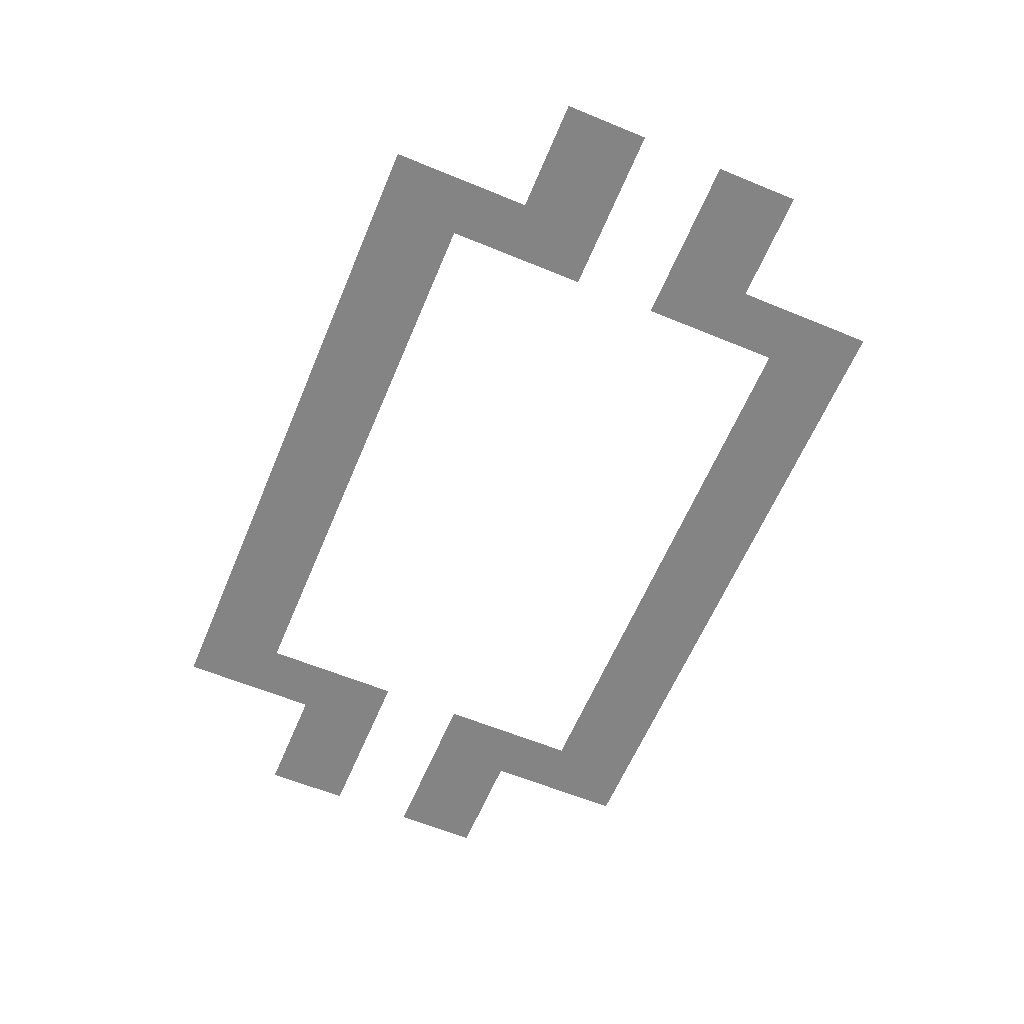
<metadata>
{"format":"obj","ext":"obj","renderer":"f3d","projection":"perspective","resolution":1024,"background":"white","views":[{"elev":-61.5,"azim":67.3,"up":"+Z"}]}
</metadata>
<code>
v -1368 -984 0
v -1392 -984 0
v -1392 -960 0
v -1368 -960 0
v -1392 -984 0
v -1416 -984 0
v -1416 -960 0
v -1392 -960 0
v -1416 -984 0
v -1440 -984 0
v -1440 -960 0
v -1416 -960 0
v -1440 -984 0
v -1464 -984 0
v -1464 -960 0
v -1440 -960 0
v -1464 -984 0
v -1488 -984 0
v -1488 -960 0
v -1464 -960 0
v -1488 -984 0
v -1512 -984 0
v -1512 -960 0
v -1488 -960 0
v -1512 -984 0
v -1536 -984 0
v -1536 -960 0
v -1512 -960 0
v -1536 -984 0
v -1560 -984 0
v -1560 -960 0
v -1536 -960 0
v -1560 -984 0
v -1584 -984 0
v -1584 -960 0
v -1560 -960 0
v -1584 -984 0
v -1608 -984 0
v -1608 -960 0
v -1584 -960 0
v -1608 -984 0
v -1632 -984 0
v -1632 -960 0
v -1608 -960 0
v -1632 -984 0
v -1656 -984 0
v -1656 -960 0
v -1632 -960 0
v -1656 -984 0
v -1680 -984 0
v -1680 -960 0
v -1656 -960 0
v -1680 -984 0
v -1704 -984 0
v -1704 -960 0
v -1680 -960 0
v -1704 -984 0
v -1728 -984 0
v -1728 -960 0
v -1704 -960 0
v -1728 -984 0
v -1752 -984 0
v -1752 -960 0
v -1728 -960 0
v -1752 -984 0
v -1776 -984 0
v -1776 -960 0
v -1752 -960 0
v -1776 -984 0
v -1800 -984 0
v -1800 -960 0
v -1776 -960 0
v -1800 -984 0
v -1824 -984 0
v -1824 -960 0
v -1800 -960 0
v -1824 -984 0
v -1848 -984 0
v -1848 -960 0
v -1824 -960 0
v -1848 -984 0
v -1872 -984 0
v -1872 -960 0
v -1848 -960 0
v -1872 -984 0
v -1896 -984 0
v -1896 -960 0
v -1872 -960 0
v -1896 -984 0
v -1920 -984 0
v -1920 -960 0
v -1896 -960 0
v -1920 -984 0
v -1944 -984 0
v -1944 -960 0
v -1920 -960 0
v -1368 -1008 0
v -1392 -1008 0
v -1392 -984 0
v -1368 -984 0
v -1392 -1008 0
v -1416 -1008 0
v -1416 -984 0
v -1392 -984 0
v -1416 -1008 0
v -1440 -1008 0
v -1440 -984 0
v -1416 -984 0
v -1440 -1008 0
v -1464 -1008 0
v -1464 -984 0
v -1440 -984 0
v -1464 -1008 0
v -1488 -1008 0
v -1488 -984 0
v -1464 -984 0
v -1488 -1008 0
v -1512 -1008 0
v -1512 -984 0
v -1488 -984 0
v -1512 -1008 0
v -1536 -1008 0
v -1536 -984 0
v -1512 -984 0
v -1536 -1008 0
v -1560 -1008 0
v -1560 -984 0
v -1536 -984 0
v -1560 -1008 0
v -1584 -1008 0
v -1584 -984 0
v -1560 -984 0
v -1584 -1008 0
v -1608 -1008 0
v -1608 -984 0
v -1584 -984 0
v -1608 -1008 0
v -1632 -1008 0
v -1632 -984 0
v -1608 -984 0
v -1632 -1008 0
v -1656 -1008 0
v -1656 -984 0
v -1632 -984 0
v -1656 -1008 0
v -1680 -1008 0
v -1680 -984 0
v -1656 -984 0
v -1680 -1008 0
v -1704 -1008 0
v -1704 -984 0
v -1680 -984 0
v -1704 -1008 0
v -1728 -1008 0
v -1728 -984 0
v -1704 -984 0
v -1728 -1008 0
v -1752 -1008 0
v -1752 -984 0
v -1728 -984 0
v -1752 -1008 0
v -1776 -1008 0
v -1776 -984 0
v -1752 -984 0
v -1776 -1008 0
v -1800 -1008 0
v -1800 -984 0
v -1776 -984 0
v -1800 -1008 0
v -1824 -1008 0
v -1824 -984 0
v -1800 -984 0
v -1824 -1008 0
v -1848 -1008 0
v -1848 -984 0
v -1824 -984 0
v -1848 -1008 0
v -1872 -1008 0
v -1872 -984 0
v -1848 -984 0
v -1872 -1008 0
v -1896 -1008 0
v -1896 -984 0
v -1872 -984 0
v -1896 -1008 0
v -1920 -1008 0
v -1920 -984 0
v -1896 -984 0
v -1920 -1008 0
v -1944 -1008 0
v -1944 -984 0
v -1920 -984 0
v -1368 -1032 0
v -1392 -1032 0
v -1392 -1008 0
v -1368 -1008 0
v -1392 -1032 0
v -1416 -1032 0
v -1416 -1008 0
v -1392 -1008 0
v -1416 -1032 0
v -1440 -1032 0
v -1440 -1008 0
v -1416 -1008 0
v -1440 -1032 0
v -1464 -1032 0
v -1464 -1008 0
v -1440 -1008 0
v -1464 -1032 0
v -1488 -1032 0
v -1488 -1008 0
v -1464 -1008 0
v -1488 -1032 0
v -1512 -1032 0
v -1512 -1008 0
v -1488 -1008 0
v -1512 -1032 0
v -1536 -1032 0
v -1536 -1008 0
v -1512 -1008 0
v -1536 -1032 0
v -1560 -1032 0
v -1560 -1008 0
v -1536 -1008 0
v -1560 -1032 0
v -1584 -1032 0
v -1584 -1008 0
v -1560 -1008 0
v -1584 -1032 0
v -1608 -1032 0
v -1608 -1008 0
v -1584 -1008 0
v -1608 -1032 0
v -1632 -1032 0
v -1632 -1008 0
v -1608 -1008 0
v -1632 -1032 0
v -1656 -1032 0
v -1656 -1008 0
v -1632 -1008 0
v -1656 -1032 0
v -1680 -1032 0
v -1680 -1008 0
v -1656 -1008 0
v -1680 -1032 0
v -1704 -1032 0
v -1704 -1008 0
v -1680 -1008 0
v -1704 -1032 0
v -1728 -1032 0
v -1728 -1008 0
v -1704 -1008 0
v -1728 -1032 0
v -1752 -1032 0
v -1752 -1008 0
v -1728 -1008 0
v -1752 -1032 0
v -1776 -1032 0
v -1776 -1008 0
v -1752 -1008 0
v -1776 -1032 0
v -1800 -1032 0
v -1800 -1008 0
v -1776 -1008 0
v -1800 -1032 0
v -1824 -1032 0
v -1824 -1008 0
v -1800 -1008 0
v -1824 -1032 0
v -1848 -1032 0
v -1848 -1008 0
v -1824 -1008 0
v -1848 -1032 0
v -1872 -1032 0
v -1872 -1008 0
v -1848 -1008 0
v -1872 -1032 0
v -1896 -1032 0
v -1896 -1008 0
v -1872 -1008 0
v -1896 -1032 0
v -1920 -1032 0
v -1920 -1008 0
v -1896 -1008 0
v -1920 -1032 0
v -1944 -1032 0
v -1944 -1008 0
v -1920 -1008 0
v -1368 -1056 0
v -1392 -1056 0
v -1392 -1032 0
v -1368 -1032 0
v -1392 -1056 0
v -1416 -1056 0
v -1416 -1032 0
v -1392 -1032 0
v -1896 -1056 0
v -1920 -1056 0
v -1920 -1032 0
v -1896 -1032 0
v -1920 -1056 0
v -1944 -1056 0
v -1944 -1032 0
v -1920 -1032 0
v -1368 -1080 0
v -1392 -1080 0
v -1392 -1056 0
v -1368 -1056 0
v -1392 -1080 0
v -1416 -1080 0
v -1416 -1056 0
v -1392 -1056 0
v -1896 -1080 0
v -1920 -1080 0
v -1920 -1056 0
v -1896 -1056 0
v -1920 -1080 0
v -1944 -1080 0
v -1944 -1056 0
v -1920 -1056 0
v -1272 -1104 0
v -1296 -1104 0
v -1296 -1080 0
v -1272 -1080 0
v -1296 -1104 0
v -1320 -1104 0
v -1320 -1080 0
v -1296 -1080 0
v -1320 -1104 0
v -1344 -1104 0
v -1344 -1080 0
v -1320 -1080 0
v -1344 -1104 0
v -1368 -1104 0
v -1368 -1080 0
v -1344 -1080 0
v -1368 -1104 0
v -1392 -1104 0
v -1392 -1080 0
v -1368 -1080 0
v -1392 -1104 0
v -1416 -1104 0
v -1416 -1080 0
v -1392 -1080 0
v -1896 -1104 0
v -1920 -1104 0
v -1920 -1080 0
v -1896 -1080 0
v -1920 -1104 0
v -1944 -1104 0
v -1944 -1080 0
v -1920 -1080 0
v -1944 -1104 0
v -1968 -1104 0
v -1968 -1080 0
v -1944 -1080 0
v -1968 -1104 0
v -1992 -1104 0
v -1992 -1080 0
v -1968 -1080 0
v -1992 -1104 0
v -2016 -1104 0
v -2016 -1080 0
v -1992 -1080 0
v -2016 -1104 0
v -2040 -1104 0
v -2040 -1080 0
v -2016 -1080 0
v -1272 -1128 0
v -1296 -1128 0
v -1296 -1104 0
v -1272 -1104 0
v -1296 -1128 0
v -1320 -1128 0
v -1320 -1104 0
v -1296 -1104 0
v -1320 -1128 0
v -1344 -1128 0
v -1344 -1104 0
v -1320 -1104 0
v -1344 -1128 0
v -1368 -1128 0
v -1368 -1104 0
v -1344 -1104 0
v -1368 -1128 0
v -1392 -1128 0
v -1392 -1104 0
v -1368 -1104 0
v -1392 -1128 0
v -1416 -1128 0
v -1416 -1104 0
v -1392 -1104 0
v -1896 -1128 0
v -1920 -1128 0
v -1920 -1104 0
v -1896 -1104 0
v -1920 -1128 0
v -1944 -1128 0
v -1944 -1104 0
v -1920 -1104 0
v -1944 -1128 0
v -1968 -1128 0
v -1968 -1104 0
v -1944 -1104 0
v -1968 -1128 0
v -1992 -1128 0
v -1992 -1104 0
v -1968 -1104 0
v -1992 -1128 0
v -2016 -1128 0
v -2016 -1104 0
v -1992 -1104 0
v -2016 -1128 0
v -2040 -1128 0
v -2040 -1104 0
v -2016 -1104 0
v -1272 -1152 0
v -1296 -1152 0
v -1296 -1128 0
v -1272 -1128 0
v -1296 -1152 0
v -1320 -1152 0
v -1320 -1128 0
v -1296 -1128 0
v -1320 -1152 0
v -1344 -1152 0
v -1344 -1128 0
v -1320 -1128 0
v -1344 -1152 0
v -1368 -1152 0
v -1368 -1128 0
v -1344 -1128 0
v -1368 -1152 0
v -1392 -1152 0
v -1392 -1128 0
v -1368 -1128 0
v -1392 -1152 0
v -1416 -1152 0
v -1416 -1128 0
v -1392 -1128 0
v -1896 -1152 0
v -1920 -1152 0
v -1920 -1128 0
v -1896 -1128 0
v -1920 -1152 0
v -1944 -1152 0
v -1944 -1128 0
v -1920 -1128 0
v -1944 -1152 0
v -1968 -1152 0
v -1968 -1128 0
v -1944 -1128 0
v -1968 -1152 0
v -1992 -1152 0
v -1992 -1128 0
v -1968 -1128 0
v -1992 -1152 0
v -2016 -1152 0
v -2016 -1128 0
v -1992 -1128 0
v -2016 -1152 0
v -2040 -1152 0
v -2040 -1128 0
v -2016 -1128 0
v -1272 -1248 0
v -1296 -1248 0
v -1296 -1224 0
v -1272 -1224 0
v -1296 -1248 0
v -1320 -1248 0
v -1320 -1224 0
v -1296 -1224 0
v -1320 -1248 0
v -1344 -1248 0
v -1344 -1224 0
v -1320 -1224 0
v -1344 -1248 0
v -1368 -1248 0
v -1368 -1224 0
v -1344 -1224 0
v -1368 -1248 0
v -1392 -1248 0
v -1392 -1224 0
v -1368 -1224 0
v -1392 -1248 0
v -1416 -1248 0
v -1416 -1224 0
v -1392 -1224 0
v -1896 -1248 0
v -1920 -1248 0
v -1920 -1224 0
v -1896 -1224 0
v -1920 -1248 0
v -1944 -1248 0
v -1944 -1224 0
v -1920 -1224 0
v -1944 -1248 0
v -1968 -1248 0
v -1968 -1224 0
v -1944 -1224 0
v -1968 -1248 0
v -1992 -1248 0
v -1992 -1224 0
v -1968 -1224 0
v -1992 -1248 0
v -2016 -1248 0
v -2016 -1224 0
v -1992 -1224 0
v -2016 -1248 0
v -2040 -1248 0
v -2040 -1224 0
v -2016 -1224 0
v -1272 -1272 0
v -1296 -1272 0
v -1296 -1248 0
v -1272 -1248 0
v -1296 -1272 0
v -1320 -1272 0
v -1320 -1248 0
v -1296 -1248 0
v -1320 -1272 0
v -1344 -1272 0
v -1344 -1248 0
v -1320 -1248 0
v -1344 -1272 0
v -1368 -1272 0
v -1368 -1248 0
v -1344 -1248 0
v -1368 -1272 0
v -1392 -1272 0
v -1392 -1248 0
v -1368 -1248 0
v -1392 -1272 0
v -1416 -1272 0
v -1416 -1248 0
v -1392 -1248 0
v -1896 -1272 0
v -1920 -1272 0
v -1920 -1248 0
v -1896 -1248 0
v -1920 -1272 0
v -1944 -1272 0
v -1944 -1248 0
v -1920 -1248 0
v -1944 -1272 0
v -1968 -1272 0
v -1968 -1248 0
v -1944 -1248 0
v -1968 -1272 0
v -1992 -1272 0
v -1992 -1248 0
v -1968 -1248 0
v -1992 -1272 0
v -2016 -1272 0
v -2016 -1248 0
v -1992 -1248 0
v -2016 -1272 0
v -2040 -1272 0
v -2040 -1248 0
v -2016 -1248 0
v -1272 -1296 0
v -1296 -1296 0
v -1296 -1272 0
v -1272 -1272 0
v -1296 -1296 0
v -1320 -1296 0
v -1320 -1272 0
v -1296 -1272 0
v -1320 -1296 0
v -1344 -1296 0
v -1344 -1272 0
v -1320 -1272 0
v -1344 -1296 0
v -1368 -1296 0
v -1368 -1272 0
v -1344 -1272 0
v -1368 -1296 0
v -1392 -1296 0
v -1392 -1272 0
v -1368 -1272 0
v -1392 -1296 0
v -1416 -1296 0
v -1416 -1272 0
v -1392 -1272 0
v -1896 -1296 0
v -1920 -1296 0
v -1920 -1272 0
v -1896 -1272 0
v -1920 -1296 0
v -1944 -1296 0
v -1944 -1272 0
v -1920 -1272 0
v -1944 -1296 0
v -1968 -1296 0
v -1968 -1272 0
v -1944 -1272 0
v -1968 -1296 0
v -1992 -1296 0
v -1992 -1272 0
v -1968 -1272 0
v -1992 -1296 0
v -2016 -1296 0
v -2016 -1272 0
v -1992 -1272 0
v -2016 -1296 0
v -2040 -1296 0
v -2040 -1272 0
v -2016 -1272 0
v -1368 -1320 0
v -1392 -1320 0
v -1392 -1296 0
v -1368 -1296 0
v -1392 -1320 0
v -1416 -1320 0
v -1416 -1296 0
v -1392 -1296 0
v -1896 -1320 0
v -1920 -1320 0
v -1920 -1296 0
v -1896 -1296 0
v -1920 -1320 0
v -1944 -1320 0
v -1944 -1296 0
v -1920 -1296 0
v -1368 -1344 0
v -1392 -1344 0
v -1392 -1320 0
v -1368 -1320 0
v -1392 -1344 0
v -1416 -1344 0
v -1416 -1320 0
v -1392 -1320 0
v -1896 -1344 0
v -1920 -1344 0
v -1920 -1320 0
v -1896 -1320 0
v -1920 -1344 0
v -1944 -1344 0
v -1944 -1320 0
v -1920 -1320 0
v -1368 -1368 0
v -1392 -1368 0
v -1392 -1344 0
v -1368 -1344 0
v -1392 -1368 0
v -1416 -1368 0
v -1416 -1344 0
v -1392 -1344 0
v -1416 -1368 0
v -1440 -1368 0
v -1440 -1344 0
v -1416 -1344 0
v -1440 -1368 0
v -1464 -1368 0
v -1464 -1344 0
v -1440 -1344 0
v -1464 -1368 0
v -1488 -1368 0
v -1488 -1344 0
v -1464 -1344 0
v -1488 -1368 0
v -1512 -1368 0
v -1512 -1344 0
v -1488 -1344 0
v -1512 -1368 0
v -1536 -1368 0
v -1536 -1344 0
v -1512 -1344 0
v -1536 -1368 0
v -1560 -1368 0
v -1560 -1344 0
v -1536 -1344 0
v -1560 -1368 0
v -1584 -1368 0
v -1584 -1344 0
v -1560 -1344 0
v -1584 -1368 0
v -1608 -1368 0
v -1608 -1344 0
v -1584 -1344 0
v -1608 -1368 0
v -1632 -1368 0
v -1632 -1344 0
v -1608 -1344 0
v -1632 -1368 0
v -1656 -1368 0
v -1656 -1344 0
v -1632 -1344 0
v -1656 -1368 0
v -1680 -1368 0
v -1680 -1344 0
v -1656 -1344 0
v -1680 -1368 0
v -1704 -1368 0
v -1704 -1344 0
v -1680 -1344 0
v -1704 -1368 0
v -1728 -1368 0
v -1728 -1344 0
v -1704 -1344 0
v -1728 -1368 0
v -1752 -1368 0
v -1752 -1344 0
v -1728 -1344 0
v -1752 -1368 0
v -1776 -1368 0
v -1776 -1344 0
v -1752 -1344 0
v -1776 -1368 0
v -1800 -1368 0
v -1800 -1344 0
v -1776 -1344 0
v -1800 -1368 0
v -1824 -1368 0
v -1824 -1344 0
v -1800 -1344 0
v -1824 -1368 0
v -1848 -1368 0
v -1848 -1344 0
v -1824 -1344 0
v -1848 -1368 0
v -1872 -1368 0
v -1872 -1344 0
v -1848 -1344 0
v -1872 -1368 0
v -1896 -1368 0
v -1896 -1344 0
v -1872 -1344 0
v -1896 -1368 0
v -1920 -1368 0
v -1920 -1344 0
v -1896 -1344 0
v -1920 -1368 0
v -1944 -1368 0
v -1944 -1344 0
v -1920 -1344 0
v -1368 -1392 0
v -1392 -1392 0
v -1392 -1368 0
v -1368 -1368 0
v -1392 -1392 0
v -1416 -1392 0
v -1416 -1368 0
v -1392 -1368 0
v -1416 -1392 0
v -1440 -1392 0
v -1440 -1368 0
v -1416 -1368 0
v -1440 -1392 0
v -1464 -1392 0
v -1464 -1368 0
v -1440 -1368 0
v -1464 -1392 0
v -1488 -1392 0
v -1488 -1368 0
v -1464 -1368 0
v -1488 -1392 0
v -1512 -1392 0
v -1512 -1368 0
v -1488 -1368 0
v -1512 -1392 0
v -1536 -1392 0
v -1536 -1368 0
v -1512 -1368 0
v -1536 -1392 0
v -1560 -1392 0
v -1560 -1368 0
v -1536 -1368 0
v -1560 -1392 0
v -1584 -1392 0
v -1584 -1368 0
v -1560 -1368 0
v -1584 -1392 0
v -1608 -1392 0
v -1608 -1368 0
v -1584 -1368 0
v -1608 -1392 0
v -1632 -1392 0
v -1632 -1368 0
v -1608 -1368 0
v -1632 -1392 0
v -1656 -1392 0
v -1656 -1368 0
v -1632 -1368 0
v -1656 -1392 0
v -1680 -1392 0
v -1680 -1368 0
v -1656 -1368 0
v -1680 -1392 0
v -1704 -1392 0
v -1704 -1368 0
v -1680 -1368 0
v -1704 -1392 0
v -1728 -1392 0
v -1728 -1368 0
v -1704 -1368 0
v -1728 -1392 0
v -1752 -1392 0
v -1752 -1368 0
v -1728 -1368 0
v -1752 -1392 0
v -1776 -1392 0
v -1776 -1368 0
v -1752 -1368 0
v -1776 -1392 0
v -1800 -1392 0
v -1800 -1368 0
v -1776 -1368 0
v -1800 -1392 0
v -1824 -1392 0
v -1824 -1368 0
v -1800 -1368 0
v -1824 -1392 0
v -1848 -1392 0
v -1848 -1368 0
v -1824 -1368 0
v -1848 -1392 0
v -1872 -1392 0
v -1872 -1368 0
v -1848 -1368 0
v -1872 -1392 0
v -1896 -1392 0
v -1896 -1368 0
v -1872 -1368 0
v -1896 -1392 0
v -1920 -1392 0
v -1920 -1368 0
v -1896 -1368 0
v -1920 -1392 0
v -1944 -1392 0
v -1944 -1368 0
v -1920 -1368 0
v -1368 -1416 0
v -1392 -1416 0
v -1392 -1392 0
v -1368 -1392 0
v -1392 -1416 0
v -1416 -1416 0
v -1416 -1392 0
v -1392 -1392 0
v -1416 -1416 0
v -1440 -1416 0
v -1440 -1392 0
v -1416 -1392 0
v -1440 -1416 0
v -1464 -1416 0
v -1464 -1392 0
v -1440 -1392 0
v -1464 -1416 0
v -1488 -1416 0
v -1488 -1392 0
v -1464 -1392 0
v -1488 -1416 0
v -1512 -1416 0
v -1512 -1392 0
v -1488 -1392 0
v -1512 -1416 0
v -1536 -1416 0
v -1536 -1392 0
v -1512 -1392 0
v -1536 -1416 0
v -1560 -1416 0
v -1560 -1392 0
v -1536 -1392 0
v -1560 -1416 0
v -1584 -1416 0
v -1584 -1392 0
v -1560 -1392 0
v -1584 -1416 0
v -1608 -1416 0
v -1608 -1392 0
v -1584 -1392 0
v -1608 -1416 0
v -1632 -1416 0
v -1632 -1392 0
v -1608 -1392 0
v -1632 -1416 0
v -1656 -1416 0
v -1656 -1392 0
v -1632 -1392 0
v -1656 -1416 0
v -1680 -1416 0
v -1680 -1392 0
v -1656 -1392 0
v -1680 -1416 0
v -1704 -1416 0
v -1704 -1392 0
v -1680 -1392 0
v -1704 -1416 0
v -1728 -1416 0
v -1728 -1392 0
v -1704 -1392 0
v -1728 -1416 0
v -1752 -1416 0
v -1752 -1392 0
v -1728 -1392 0
v -1752 -1416 0
v -1776 -1416 0
v -1776 -1392 0
v -1752 -1392 0
v -1776 -1416 0
v -1800 -1416 0
v -1800 -1392 0
v -1776 -1392 0
v -1800 -1416 0
v -1824 -1416 0
v -1824 -1392 0
v -1800 -1392 0
v -1824 -1416 0
v -1848 -1416 0
v -1848 -1392 0
v -1824 -1392 0
v -1848 -1416 0
v -1872 -1416 0
v -1872 -1392 0
v -1848 -1392 0
v -1872 -1416 0
v -1896 -1416 0
v -1896 -1392 0
v -1872 -1392 0
v -1896 -1416 0
v -1920 -1416 0
v -1920 -1392 0
v -1896 -1392 0
v -1920 -1416 0
v -1944 -1416 0
v -1944 -1392 0
v -1920 -1392 0
g SalleEW_mesh_0001
f 1 2 3 4
f 5 6 7 8
f 9 10 11 12
f 13 14 15 16
f 17 18 19 20
f 21 22 23 24
f 25 26 27 28
f 29 30 31 32
f 33 34 35 36
f 37 38 39 40
f 41 42 43 44
f 45 46 47 48
f 49 50 51 52
f 53 54 55 56
f 57 58 59 60
f 61 62 63 64
f 65 66 67 68
f 69 70 71 72
f 73 74 75 76
f 77 78 79 80
f 81 82 83 84
f 85 86 87 88
f 89 90 91 92
f 93 94 95 96
f 97 98 99 100
f 101 102 103 104
f 105 106 107 108
f 109 110 111 112
f 113 114 115 116
f 117 118 119 120
f 121 122 123 124
f 125 126 127 128
f 129 130 131 132
f 133 134 135 136
f 137 138 139 140
f 141 142 143 144
f 145 146 147 148
f 149 150 151 152
f 153 154 155 156
f 157 158 159 160
f 161 162 163 164
f 165 166 167 168
f 169 170 171 172
f 173 174 175 176
f 177 178 179 180
f 181 182 183 184
f 185 186 187 188
f 189 190 191 192
f 193 194 195 196
f 197 198 199 200
f 201 202 203 204
f 205 206 207 208
f 209 210 211 212
f 213 214 215 216
f 217 218 219 220
f 221 222 223 224
f 225 226 227 228
f 229 230 231 232
f 233 234 235 236
f 237 238 239 240
f 241 242 243 244
f 245 246 247 248
f 249 250 251 252
f 253 254 255 256
f 257 258 259 260
f 261 262 263 264
f 265 266 267 268
f 269 270 271 272
f 273 274 275 276
f 277 278 279 280
f 281 282 283 284
f 285 286 287 288
f 289 290 291 292
f 293 294 295 296
f 297 298 299 300
f 301 302 303 304
f 305 306 307 308
f 309 310 311 312
f 313 314 315 316
f 317 318 319 320
f 321 322 323 324
f 325 326 327 328
f 329 330 331 332
f 333 334 335 336
f 337 338 339 340
f 341 342 343 344
f 345 346 347 348
f 349 350 351 352
f 353 354 355 356
f 357 358 359 360
f 361 362 363 364
f 365 366 367 368
f 369 370 371 372
f 373 374 375 376
f 377 378 379 380
f 381 382 383 384
f 385 386 387 388
f 389 390 391 392
f 393 394 395 396
f 397 398 399 400
f 401 402 403 404
f 405 406 407 408
f 409 410 411 412
f 413 414 415 416
f 417 418 419 420
f 421 422 423 424
f 425 426 427 428
f 429 430 431 432
f 433 434 435 436
f 437 438 439 440
f 441 442 443 444
f 445 446 447 448
f 449 450 451 452
f 453 454 455 456
f 457 458 459 460
f 461 462 463 464
f 465 466 467 468
f 469 470 471 472
f 473 474 475 476
f 477 478 479 480
f 481 482 483 484
f 485 486 487 488
f 489 490 491 492
f 493 494 495 496
f 497 498 499 500
f 501 502 503 504
f 505 506 507 508
f 509 510 511 512
f 513 514 515 516
f 517 518 519 520
f 521 522 523 524
f 525 526 527 528
f 529 530 531 532
f 533 534 535 536
f 537 538 539 540
f 541 542 543 544
f 545 546 547 548
f 549 550 551 552
f 553 554 555 556
f 557 558 559 560
f 561 562 563 564
f 565 566 567 568
f 569 570 571 572
f 573 574 575 576
f 577 578 579 580
f 581 582 583 584
f 585 586 587 588
f 589 590 591 592
f 593 594 595 596
f 597 598 599 600
f 601 602 603 604
f 605 606 607 608
f 609 610 611 612
f 613 614 615 616
f 617 618 619 620
f 621 622 623 624
f 625 626 627 628
f 629 630 631 632
f 633 634 635 636
f 637 638 639 640
f 641 642 643 644
f 645 646 647 648
f 649 650 651 652
f 653 654 655 656
f 657 658 659 660
f 661 662 663 664
f 665 666 667 668
f 669 670 671 672
f 673 674 675 676
f 677 678 679 680
f 681 682 683 684
f 685 686 687 688
f 689 690 691 692
f 693 694 695 696
f 697 698 699 700
f 701 702 703 704
f 705 706 707 708
f 709 710 711 712
f 713 714 715 716
f 717 718 719 720
f 721 722 723 724
f 725 726 727 728
f 729 730 731 732
f 733 734 735 736
f 737 738 739 740
f 741 742 743 744
f 745 746 747 748
f 749 750 751 752
f 753 754 755 756
f 757 758 759 760
f 761 762 763 764
f 765 766 767 768
f 769 770 771 772
f 773 774 775 776
f 777 778 779 780
f 781 782 783 784
f 785 786 787 788
f 789 790 791 792
f 793 794 795 796
f 797 798 799 800
f 801 802 803 804
f 805 806 807 808
f 809 810 811 812
f 813 814 815 816
f 817 818 819 820
f 821 822 823 824
f 825 826 827 828
f 829 830 831 832
f 833 834 835 836
f 837 838 839 840
f 841 842 843 844
f 845 846 847 848
f 849 850 851 852
f 853 854 855 856
f 857 858 859 860
f 861 862 863 864
f 865 866 867 868
f 869 870 871 872
f 873 874 875 876
f 877 878 879 880
f 881 882 883 884
f 885 886 887 888
f 889 890 891 892
f 893 894 895 896
f 897 898 899 900
f 901 902 903 904
f 905 906 907 908
f 909 910 911 912
f 913 914 915 916
f 917 918 919 920
f 921 922 923 924
f 925 926 927 928

</code>
